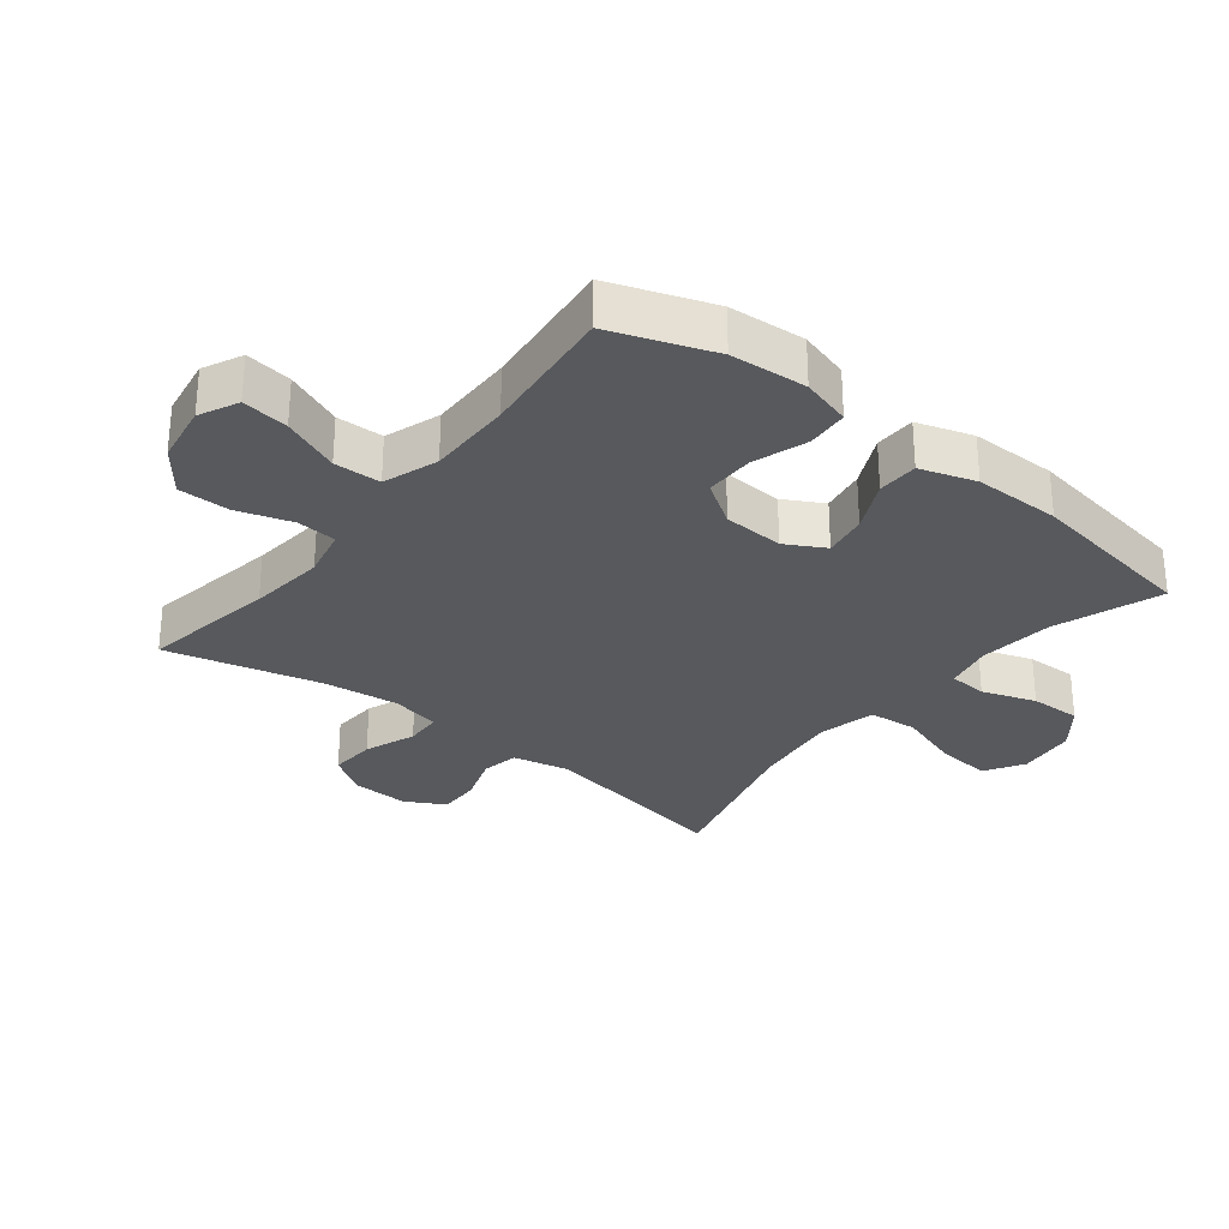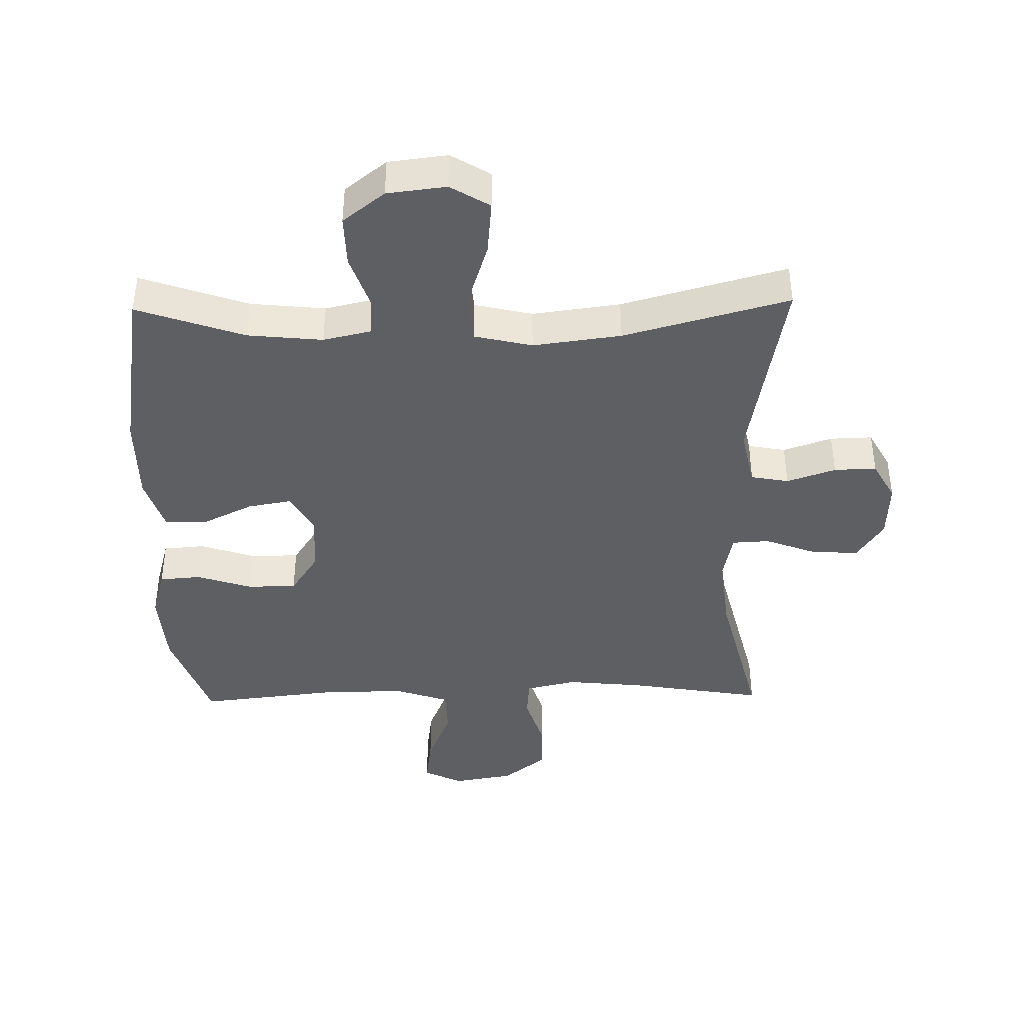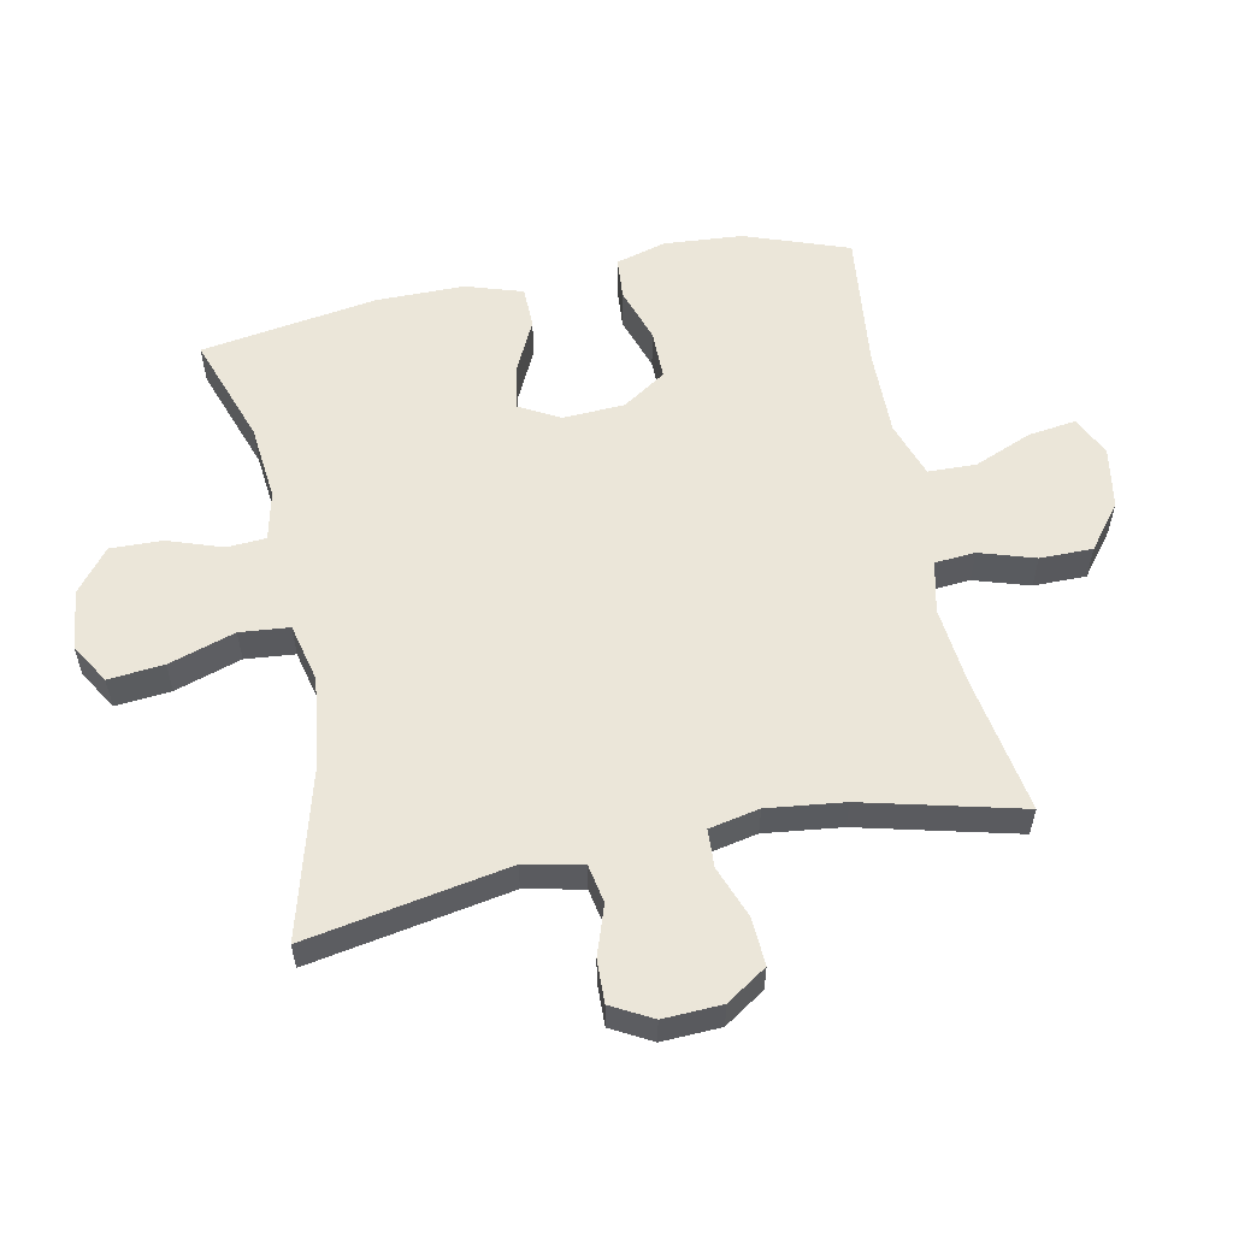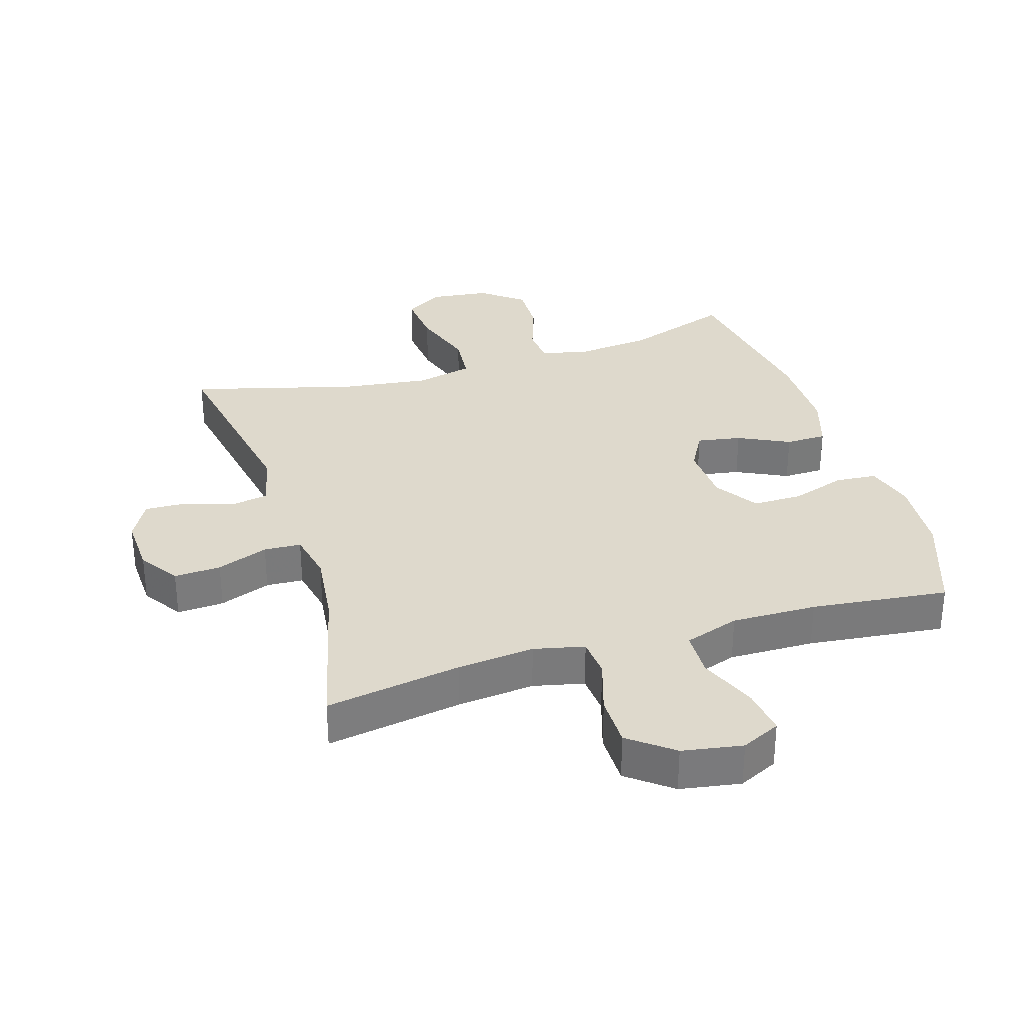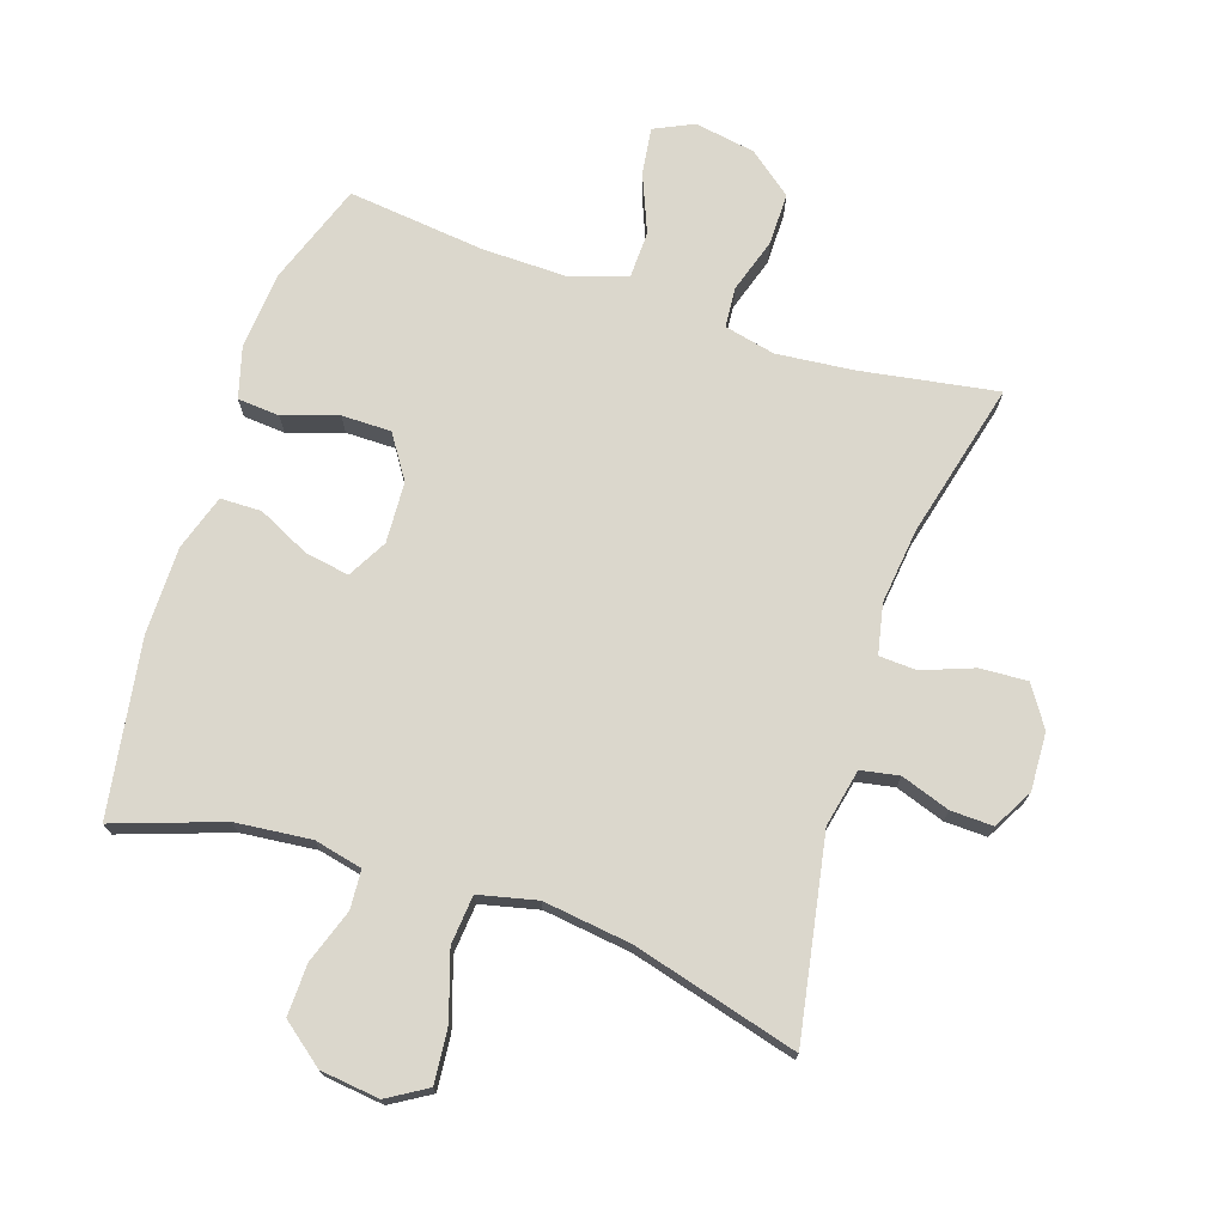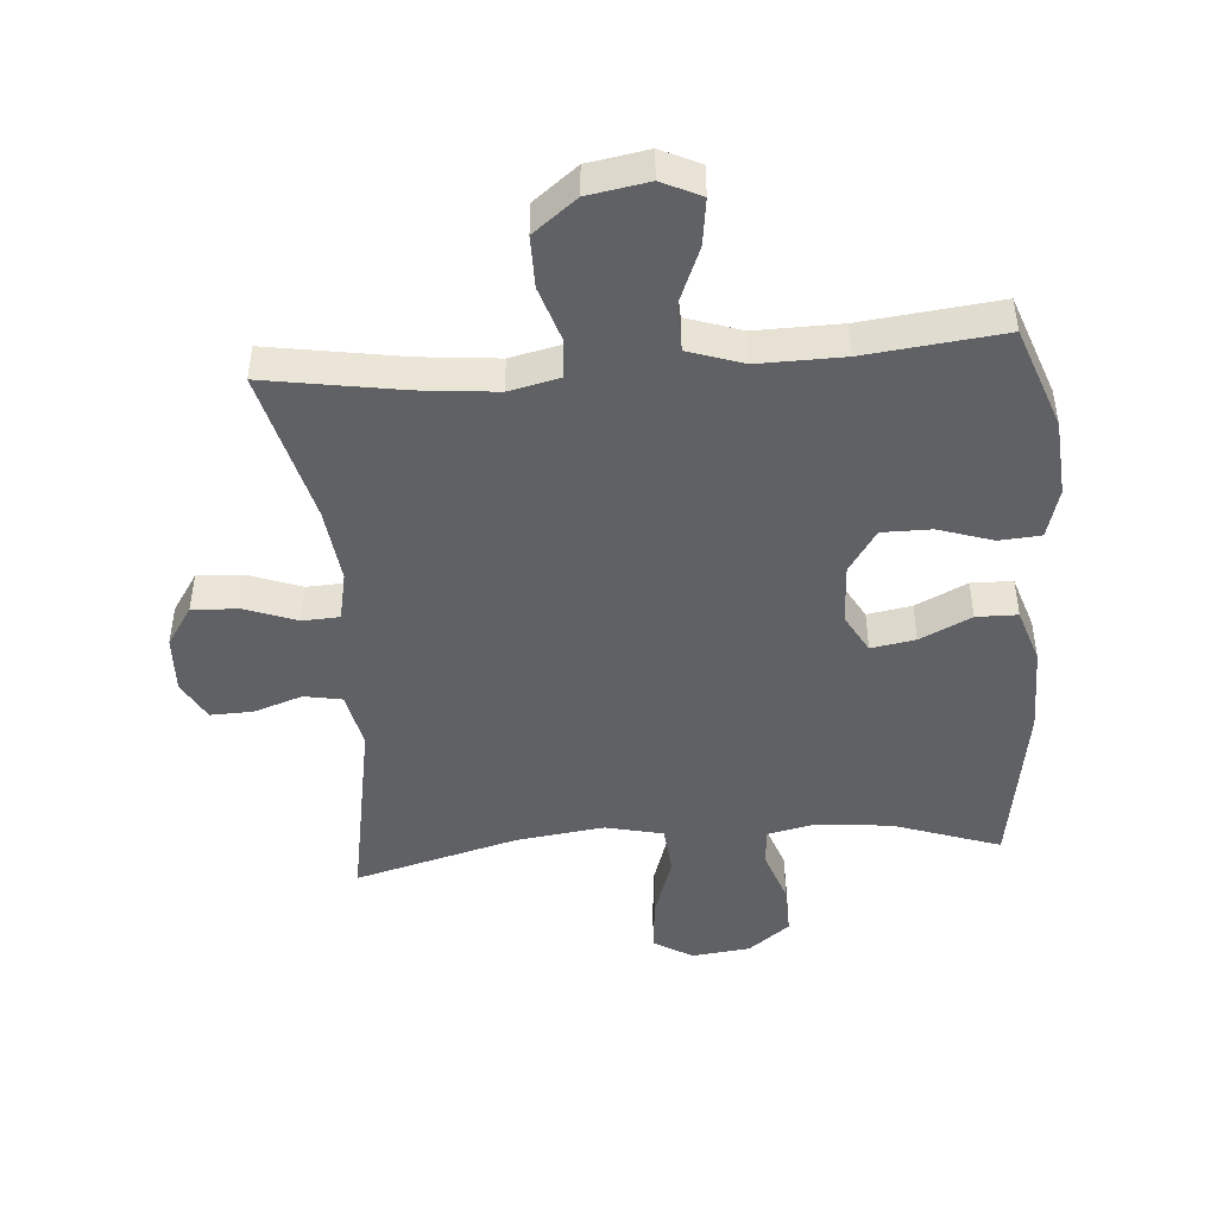
<metadata>
{"format":"obj","ext":"obj","renderer":"f3d","projection":"perspective","resolution":1024,"background":"white","views":[{"elev":-29.4,"azim":51.5,"up":"+Y"},{"elev":-41.2,"azim":-178.9,"up":"+Y"},{"elev":56.9,"azim":-101.5,"up":"+Y"},{"elev":32.2,"azim":-17.2,"up":"+Y"},{"elev":73.1,"azim":-161.7,"up":"+Y"},{"elev":-46.2,"azim":4.5,"up":"+Y"}]}
</metadata>
<code>
v -0.5 0.07 0.5
v -0.288 0.07 0.465
v -0.168 0.07 0.453
v -0.089 0.07 0.471
v -0.084 0.07 0.533
v -0.111 0.07 0.618
v -0.111 0.07 0.699
v -0.043 0.07 0.752
v 0.051 0.07 0.768
v 0.112 0.07 0.739
v 0.102 0.07 0.666
v 0.065 0.07 0.576
v 0.067 0.07 0.503
v 0.153 0.07 0.474
v 0.286 0.07 0.476
v 0.5 0.07 0.5
v 0.557 0.07 0.341
v 0.566 0.07 0.221
v 0.544 0.07 0.143
v 0.479 0.07 0.138
v 0.394 0.07 0.166
v 0.317 0.07 0.166
v 0.273 0.07 0.099
v 0.268 0.07 0.004
v 0.302 0.07 -0.057
v 0.371 0.07 -0.045
v 0.451 0.07 -0.006
v 0.515 0.07 -0.007
v 0.543 0.07 -0.094
v 0.543 0.07 -0.23
v 0.5 0.07 -0.5
v 0.333 0.07 -0.442
v 0.216 0.07 -0.43
v 0.141 0.07 -0.447
v 0.137 0.07 -0.507
v 0.166 0.07 -0.591
v 0.168 0.07 -0.671
v 0.103 0.07 -0.722
v 0.011 0.07 -0.733
v -0.05 0.07 -0.696
v -0.042 0.07 -0.611
v -0.009 0.07 -0.509
v -0.016 0.07 -0.433
v -0.106 0.07 -0.412
v -0.243 0.07 -0.43
v -0.5 0.07 -0.5
v -0.444 0.07 -0.191
v -0.463 0.07 -0.102
v -0.522 0.07 -0.091
v -0.598 0.07 -0.117
v -0.664 0.07 -0.119
v -0.698 0.07 -0.057
v -0.694 0.07 0.033
v -0.653 0.07 0.095
v -0.58 0.07 0.091
v -0.5 0.07 0.061
v -0.442 0.07 0.064
v -0.426 0.07 0.141
v -0.44 0.07 0.259
v -0.5 0 0.5
v -0.288 0 0.465
v -0.168 0 0.453
v -0.089 0 0.471
v -0.084 0 0.533
v -0.111 0 0.618
v -0.111 0 0.699
v -0.043 0 0.752
v 0.051 0 0.768
v 0.112 0 0.739
v 0.102 0 0.666
v 0.065 0 0.576
v 0.067 0 0.503
v 0.153 0 0.474
v 0.286 0 0.476
v 0.5 0 0.5
v 0.557 0 0.341
v 0.566 0 0.221
v 0.544 0 0.143
v 0.479 0 0.138
v 0.394 0 0.166
v 0.317 0 0.166
v 0.273 0 0.099
v 0.268 0 0.004
v 0.302 0 -0.057
v 0.371 0 -0.045
v 0.451 0 -0.006
v 0.515 0 -0.007
v 0.543 0 -0.094
v 0.543 0 -0.23
v 0.5 0 -0.5
v 0.333 0 -0.442
v 0.216 0 -0.43
v 0.141 0 -0.447
v 0.137 0 -0.507
v 0.166 0 -0.591
v 0.168 0 -0.671
v 0.103 0 -0.722
v 0.011 0 -0.733
v -0.05 0 -0.696
v -0.042 0 -0.611
v -0.009 0 -0.509
v -0.016 0 -0.433
v -0.106 0 -0.412
v -0.243 0 -0.43
v -0.5 0 -0.5
v -0.444 0 -0.191
v -0.463 0 -0.102
v -0.522 0 -0.091
v -0.598 0 -0.117
v -0.664 0 -0.119
v -0.698 0 -0.057
v -0.694 0 0.033
v -0.653 0 0.095
v -0.58 0 0.091
v -0.5 0 0.061
v -0.442 0 0.064
v -0.426 0 0.141
v -0.44 0 0.259
f 53 54 55 56
f 53 56 57
f 52 53 57
f 49 50 51 52
f 48 49 52 57
f 47 48 57 58
f 45 46 47
f 44 45 47 58
f 39 40 41 42
f 37 38 39 42
f 35 36 37 42
f 34 35 42 43
f 33 34 43 44
f 29 30 31 32
f 29 32 33
f 26 27 28 29
f 25 26 29 33
f 24 25 33 44
f 18 19 20 21
f 18 21 22
f 15 16 17 18
f 14 15 18 22
f 13 14 22 23
f 9 10 11 12
f 9 12 13
f 8 9 13
f 5 6 7 8
f 4 5 8 13
f 3 4 13 23
f 59 1 2
f 24 44 58 59
f 23 24 59
f 2 3 23 59
f 115 114 113 112
f 116 115 112
f 116 112 111
f 111 110 109 108
f 116 111 108 107
f 117 116 107 106
f 106 105 104
f 117 106 104 103
f 101 100 99 98
f 101 98 97 96
f 101 96 95 94
f 102 101 94 93
f 103 102 93 92
f 91 90 89 88
f 92 91 88
f 88 87 86 85
f 92 88 85 84
f 103 92 84 83
f 80 79 78 77
f 81 80 77
f 77 76 75 74
f 81 77 74 73
f 82 81 73 72
f 71 70 69 68
f 72 71 68
f 72 68 67
f 67 66 65 64
f 72 67 64 63
f 82 72 63 62
f 61 60 118
f 118 117 103 83
f 118 83 82
f 118 82 62 61
f 1 60 61 2
f 2 61 62 3
f 3 62 63 4
f 4 63 64 5
f 5 64 65 6
f 6 65 66 7
f 7 66 67 8
f 8 67 68 9
f 9 68 69 10
f 10 69 70 11
f 11 70 71 12
f 12 71 72 13
f 13 72 73 14
f 14 73 74 15
f 15 74 75 16
f 16 75 76 17
f 17 76 77 18
f 18 77 78 19
f 19 78 79 20
f 20 79 80 21
f 21 80 81 22
f 22 81 82 23
f 23 82 83 24
f 24 83 84 25
f 25 84 85 26
f 26 85 86 27
f 27 86 87 28
f 28 87 88 29
f 29 88 89 30
f 30 89 90 31
f 31 90 91 32
f 32 91 92 33
f 33 92 93 34
f 34 93 94 35
f 35 94 95 36
f 36 95 96 37
f 37 96 97 38
f 38 97 98 39
f 39 98 99 40
f 40 99 100 41
f 41 100 101 42
f 42 101 102 43
f 43 102 103 44
f 44 103 104 45
f 45 104 105 46
f 46 105 106 47
f 47 106 107 48
f 48 107 108 49
f 49 108 109 50
f 50 109 110 51
f 51 110 111 52
f 52 111 112 53
f 53 112 113 54
f 54 113 114 55
f 55 114 115 56
f 56 115 116 57
f 57 116 117 58
f 58 117 118 59
f 59 118 60 1

</code>
